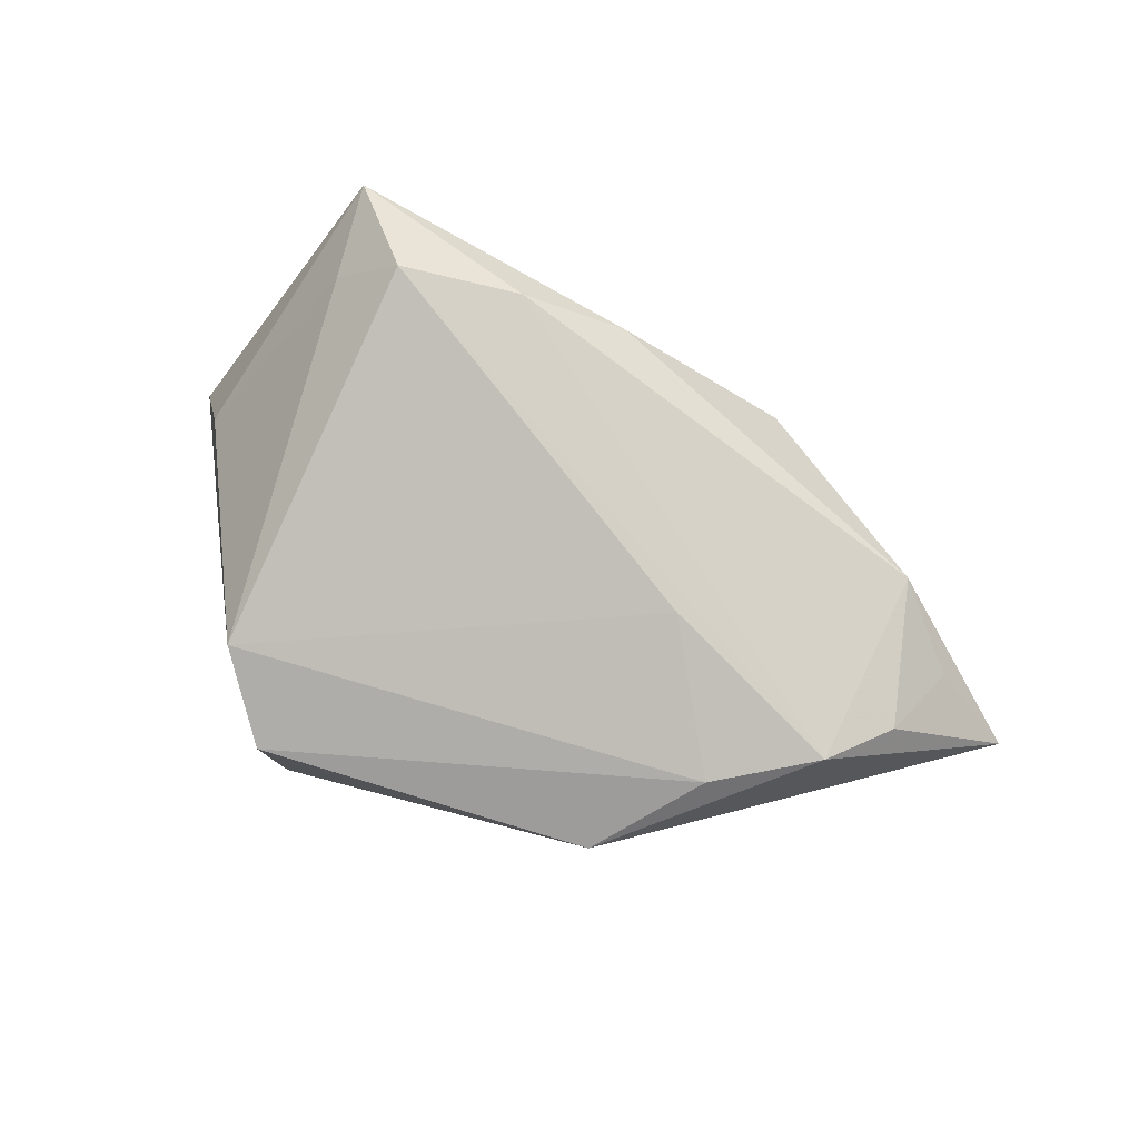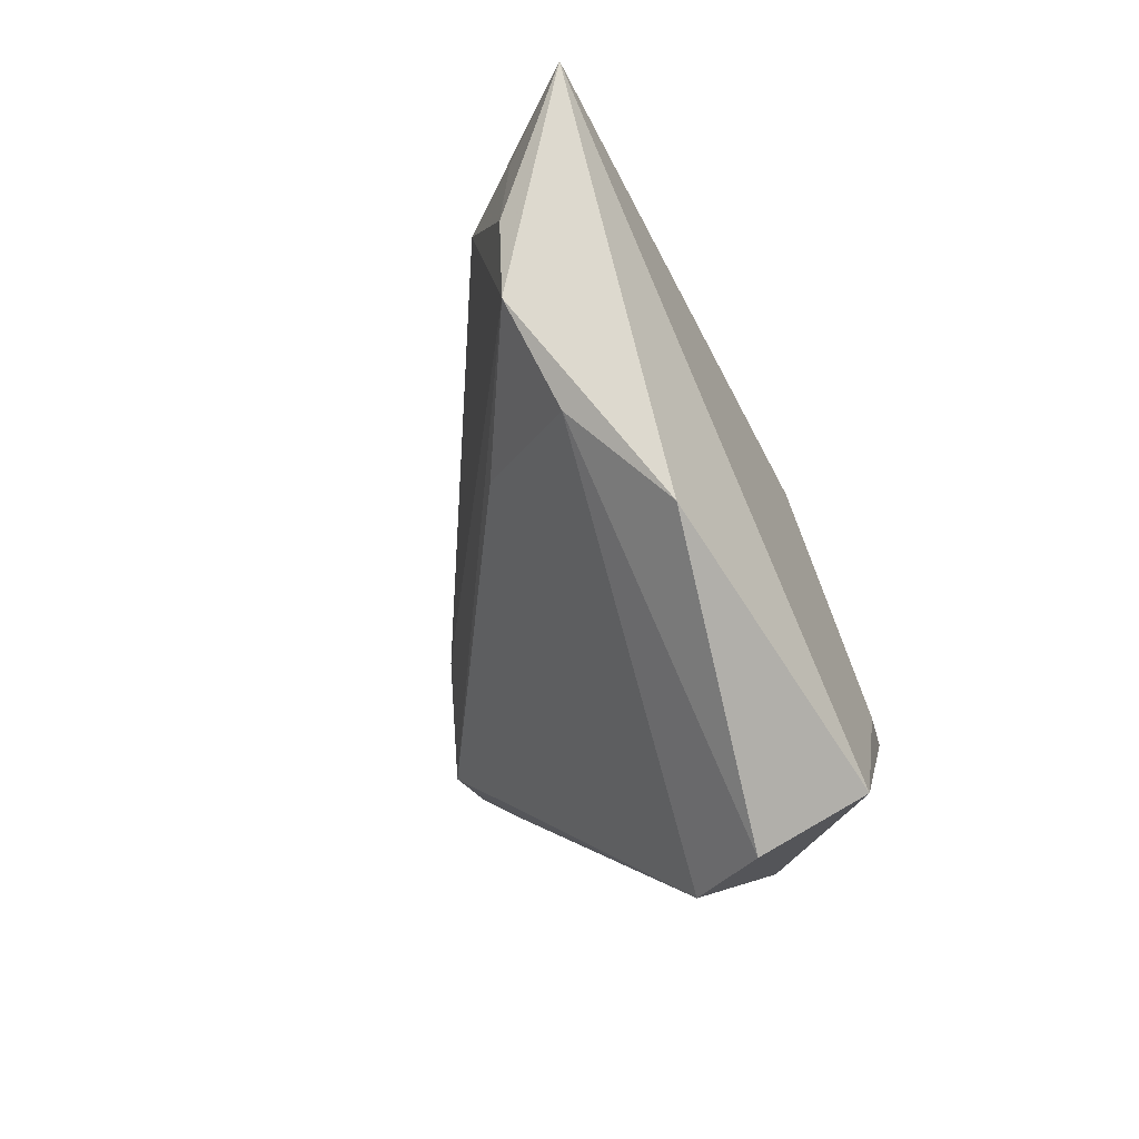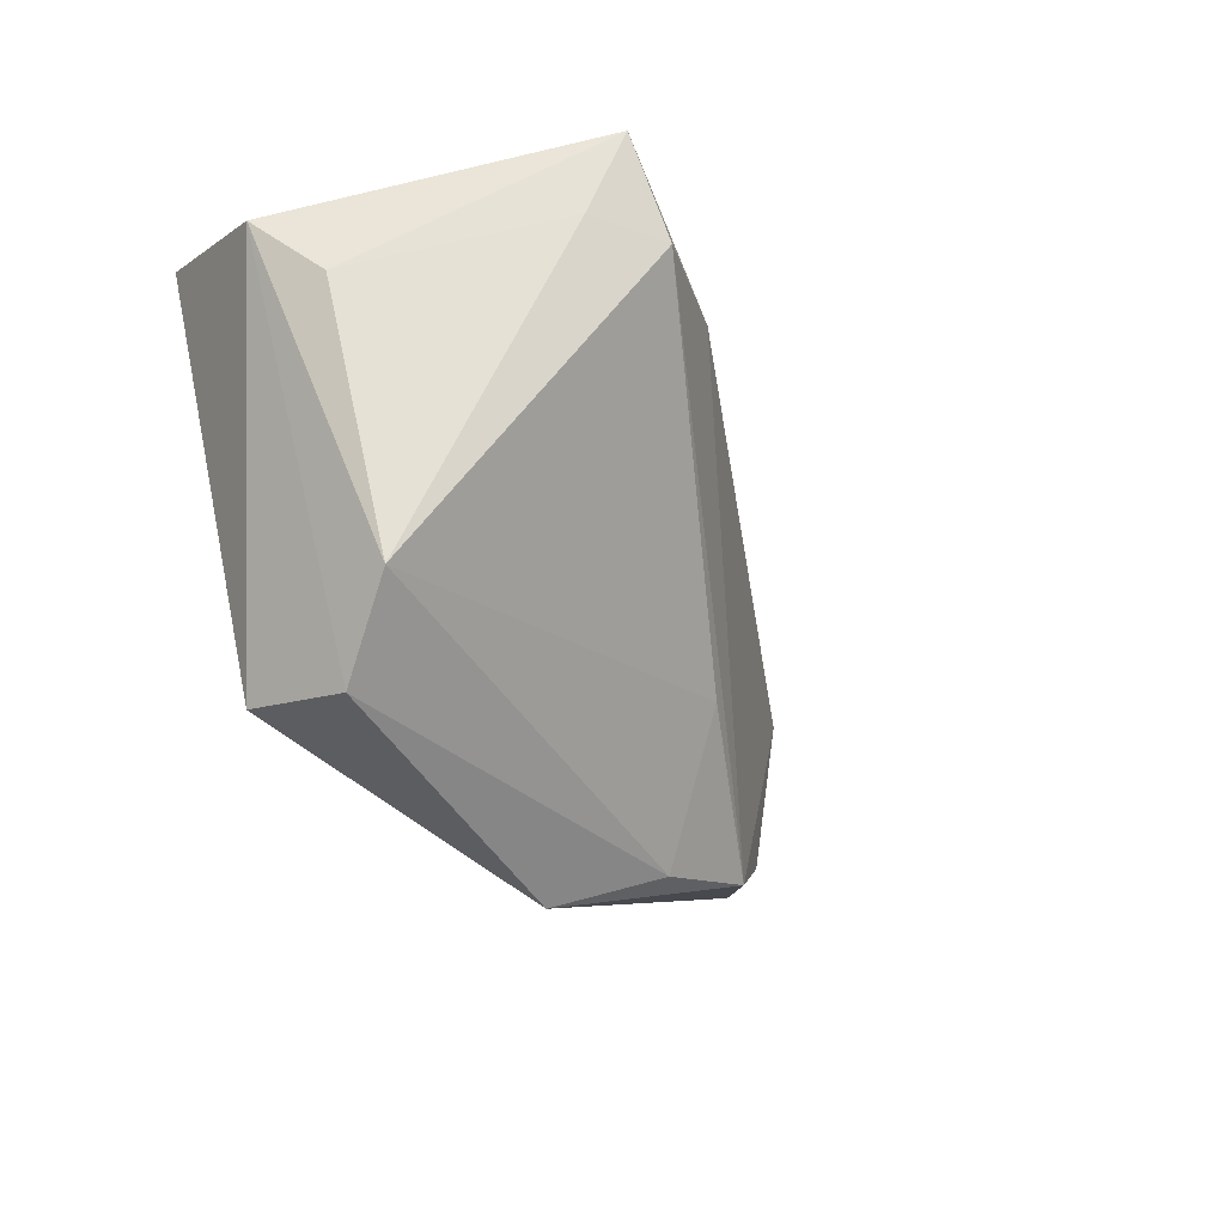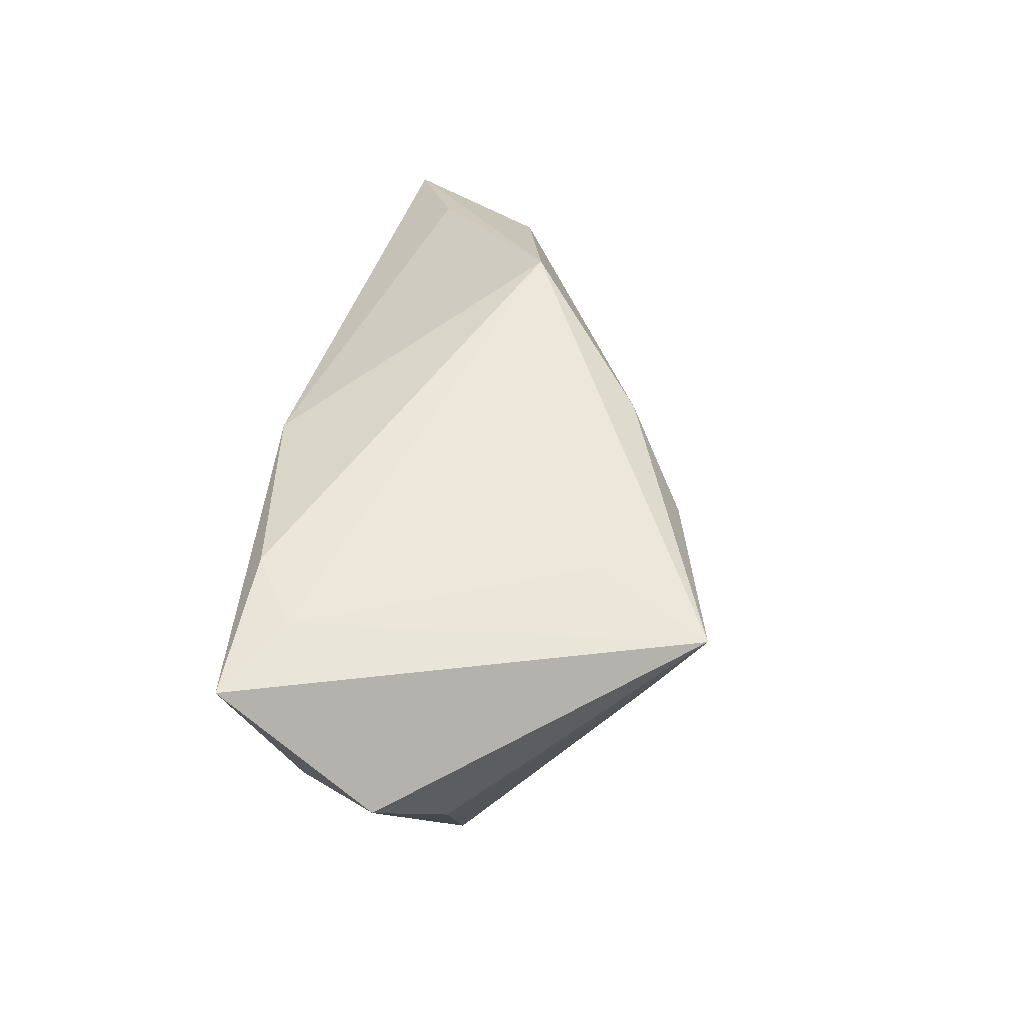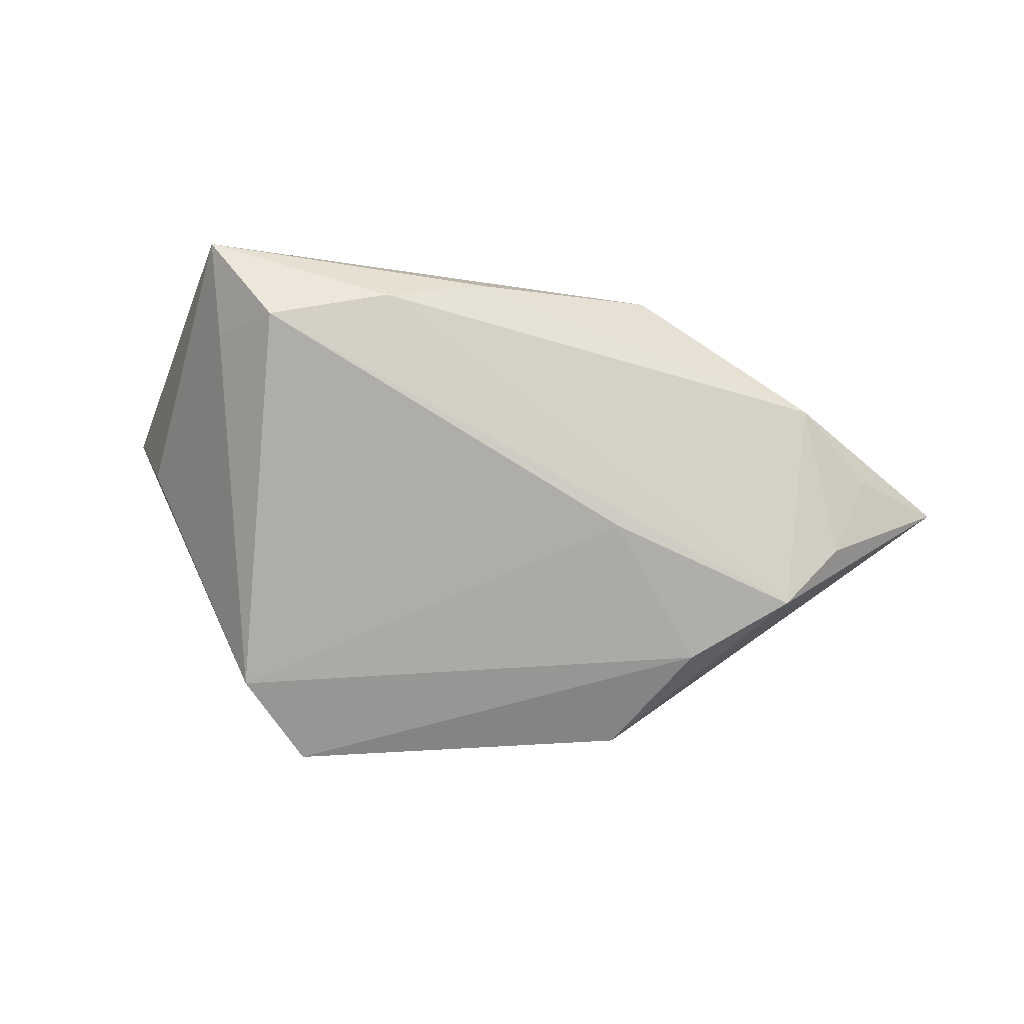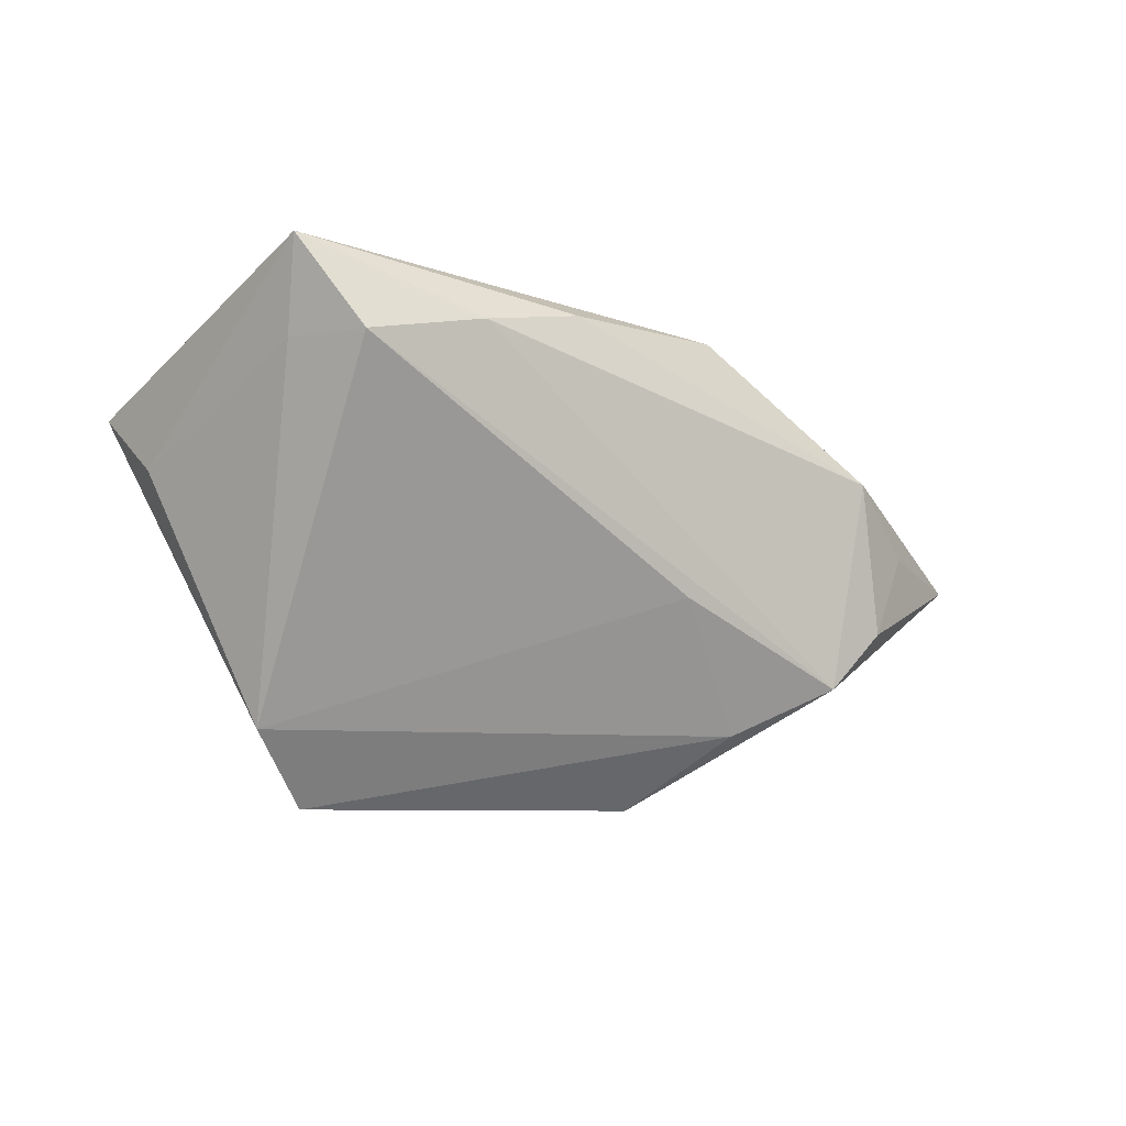
<metadata>
{"format":"obj","ext":"obj","renderer":"f3d","projection":"perspective","resolution":1024,"background":"white","views":[{"elev":55.4,"azim":17.1,"up":"+Z"},{"elev":-72.4,"azim":112.2,"up":"+Y"},{"elev":-44.7,"azim":-54.3,"up":"+Y"},{"elev":54.1,"azim":-81.5,"up":"+Y"},{"elev":-23.7,"azim":9.6,"up":"+Y"},{"elev":-16.4,"azim":-9.8,"up":"+Y"}]}
</metadata>
<code>
v -0.05058 0.01232 -0.0004939
v 0.02677 -0.01219 0.01198
v -0.02917 -0.03083 0.006307
v -0.01886 0.01282 0.03734
v -0.04388 0.02481 -0.02016
v 0.03553 -0.02787 -0.001619
v 0.001654 0.01918 -0.0223
v 0.06195 -0.0002494 -0.005137
v -0.01939 0.02551 0.02324
v -0.02434 0.02529 -0.01897
v -0.02695 -0.001035 -0.0223
v 0.05538 0.008628 -0.008992
v 0.03077 0.02551 0.008687
v 0.07168 -0.001986 -0.01598
v -0.02804 0.01328 0.03144
v -0.04473 0.002977 0.007566
v -0.02261 -0.03352 -0.01903
v 0.009681 0.02179 0.02436
v -0.03331 0.02551 -0.01352
v -0.02286 -0.03935 -0.003652
v 0.02246 -0.03696 -0.0108
v 0.04975 -0.02115 0.0004516
v 0.05414 0.007726 0.00385
v 0.05734 -0.01236 -0.002148
v -0.02802 0.02488 0.0375
v -0.003361 0.01735 0.03199
v -0.03421 0.005956 -0.02179
f 16 25 1
f 1 25 5
f 5 17 1
f 1 17 20
f 15 25 16
f 4 22 26
f 26 25 4
f 25 15 4
f 14 17 11
f 14 11 7
f 5 25 19
f 18 25 26
f 18 13 25
f 3 4 15
f 3 15 16
f 16 1 3
f 3 1 20
f 27 17 5
f 27 11 17
f 5 7 27
f 27 7 11
f 20 17 21
f 21 17 14
f 14 22 21
f 12 13 14
f 14 7 12
f 12 7 13
f 5 19 10
f 10 19 13
f 10 7 5
f 13 7 10
f 25 13 9
f 9 19 25
f 13 19 9
f 24 22 14
f 22 4 2
f 4 3 2
f 13 18 23
f 14 13 23
f 23 18 26
f 26 22 23
f 22 24 23
f 22 2 6
f 6 2 3
f 6 3 20
f 20 21 6
f 6 21 22
f 8 24 14
f 14 23 8
f 8 23 24

</code>
